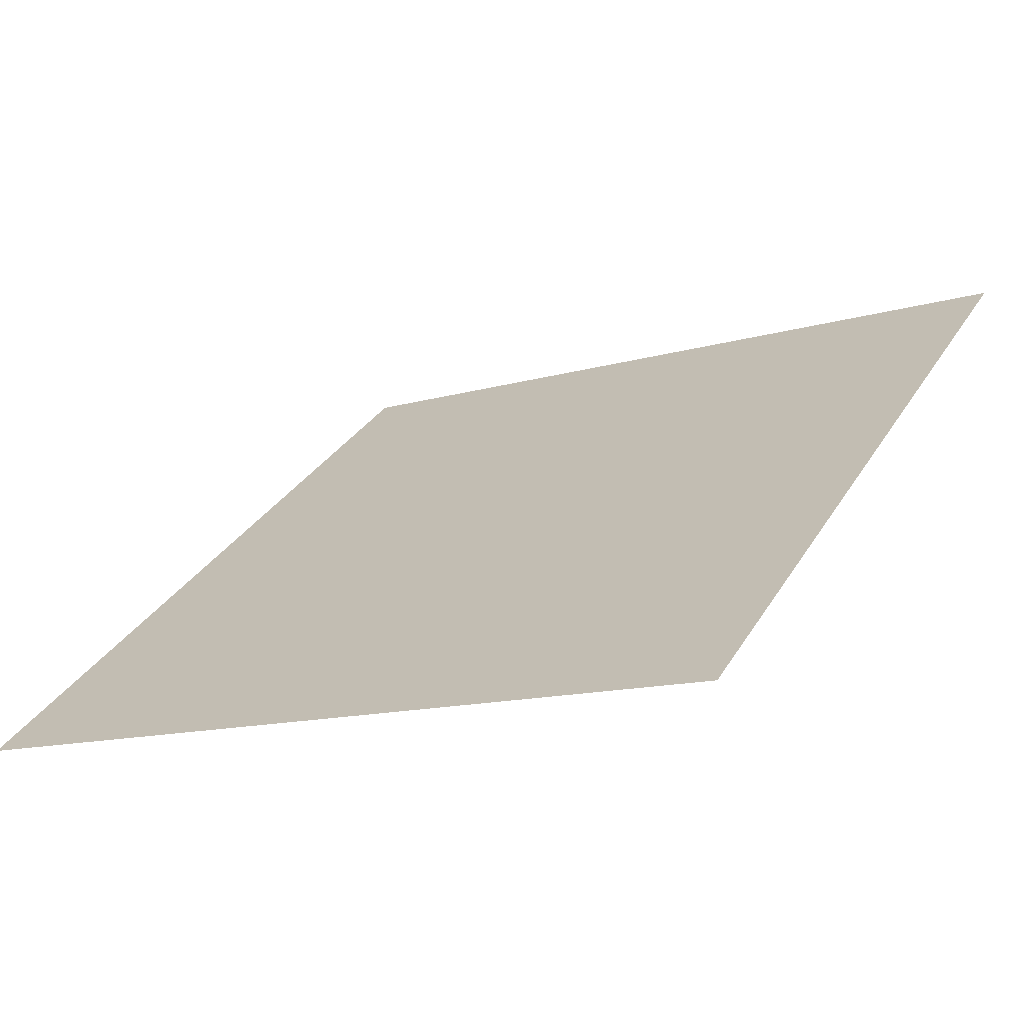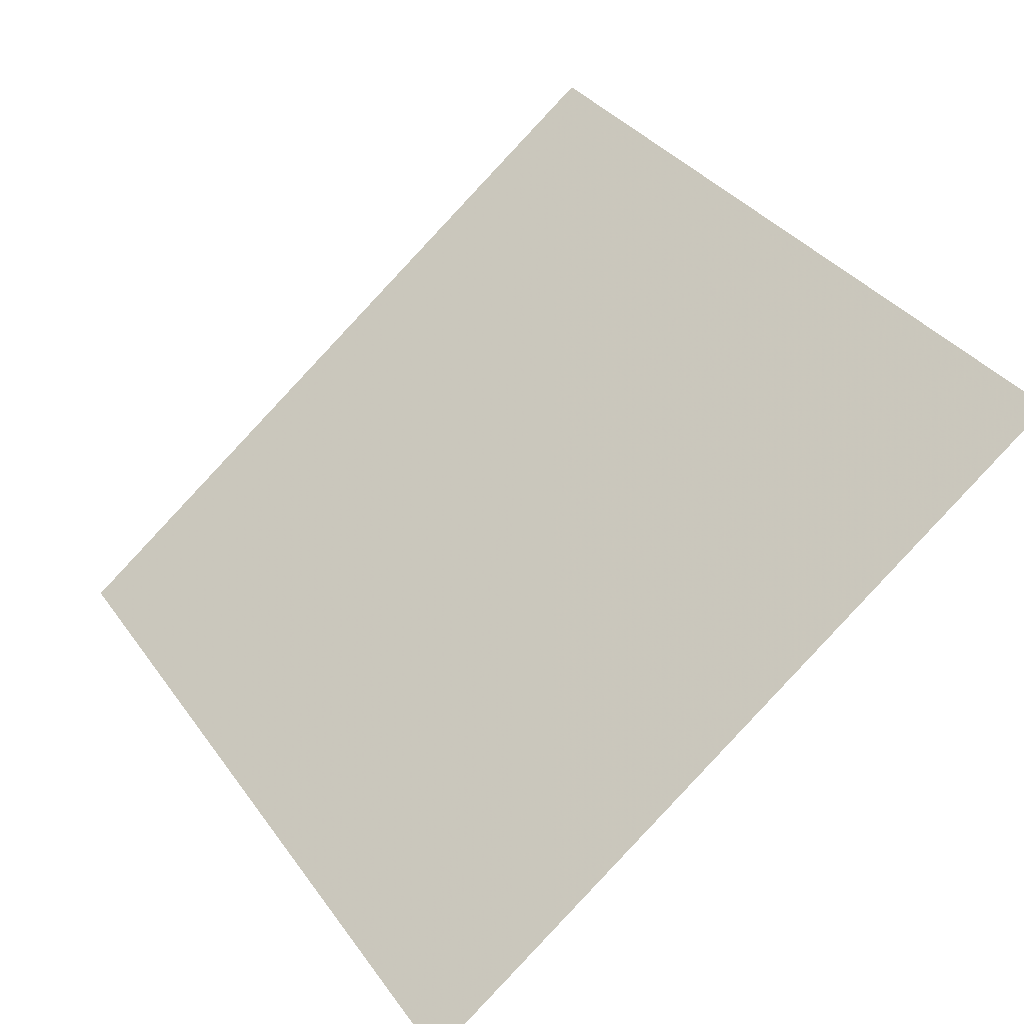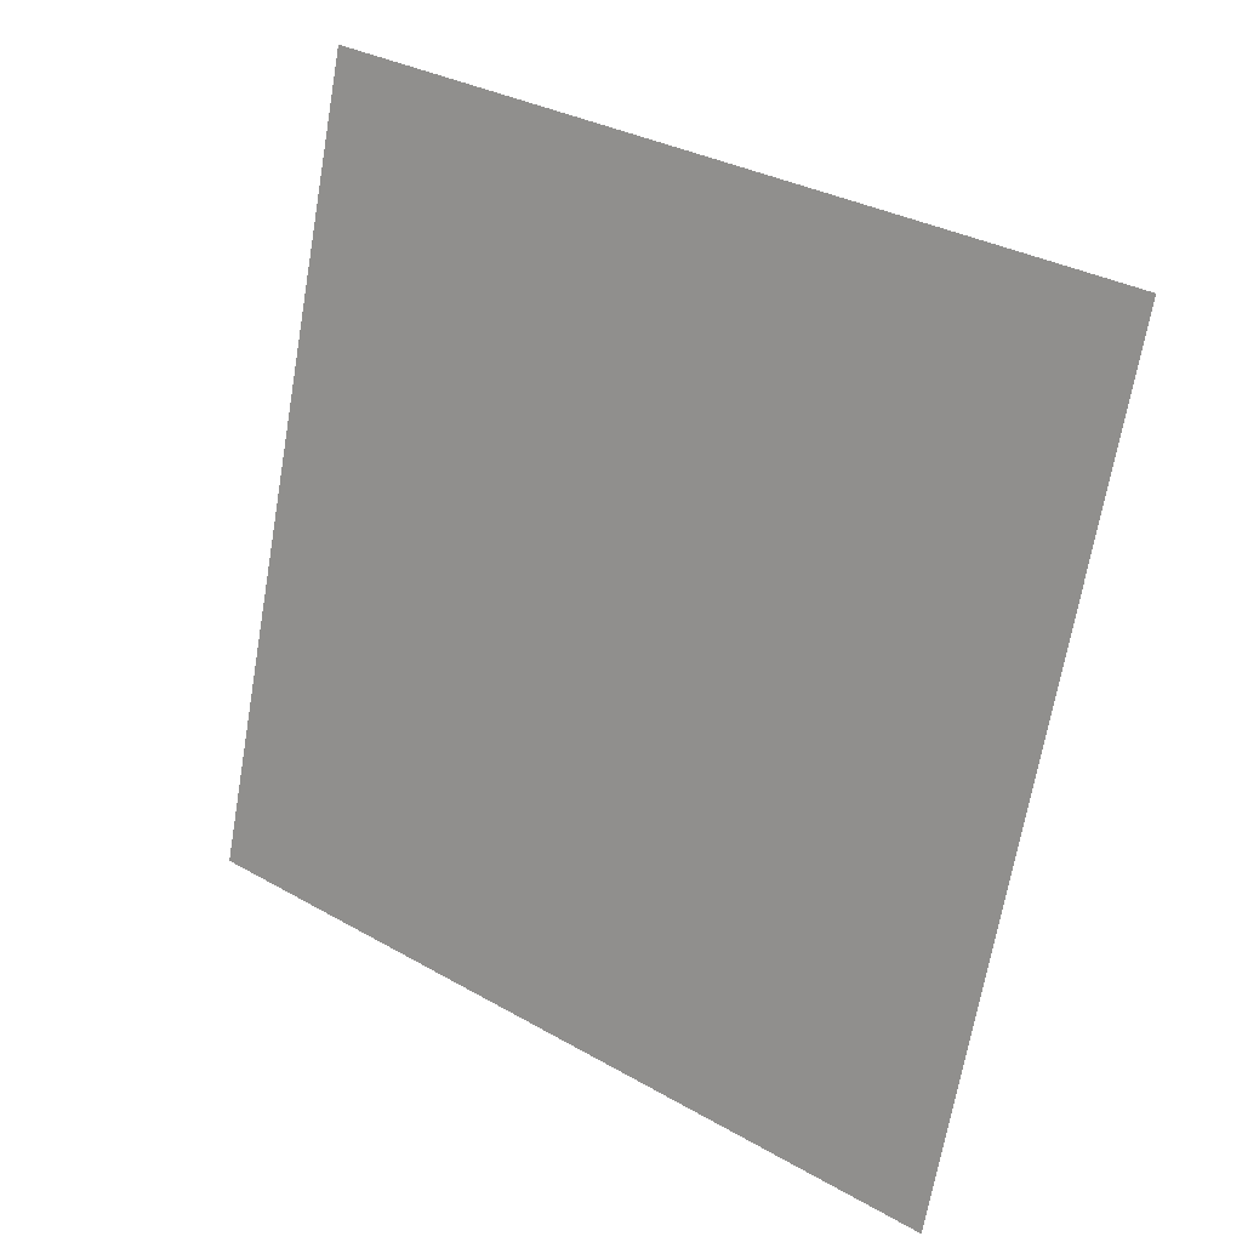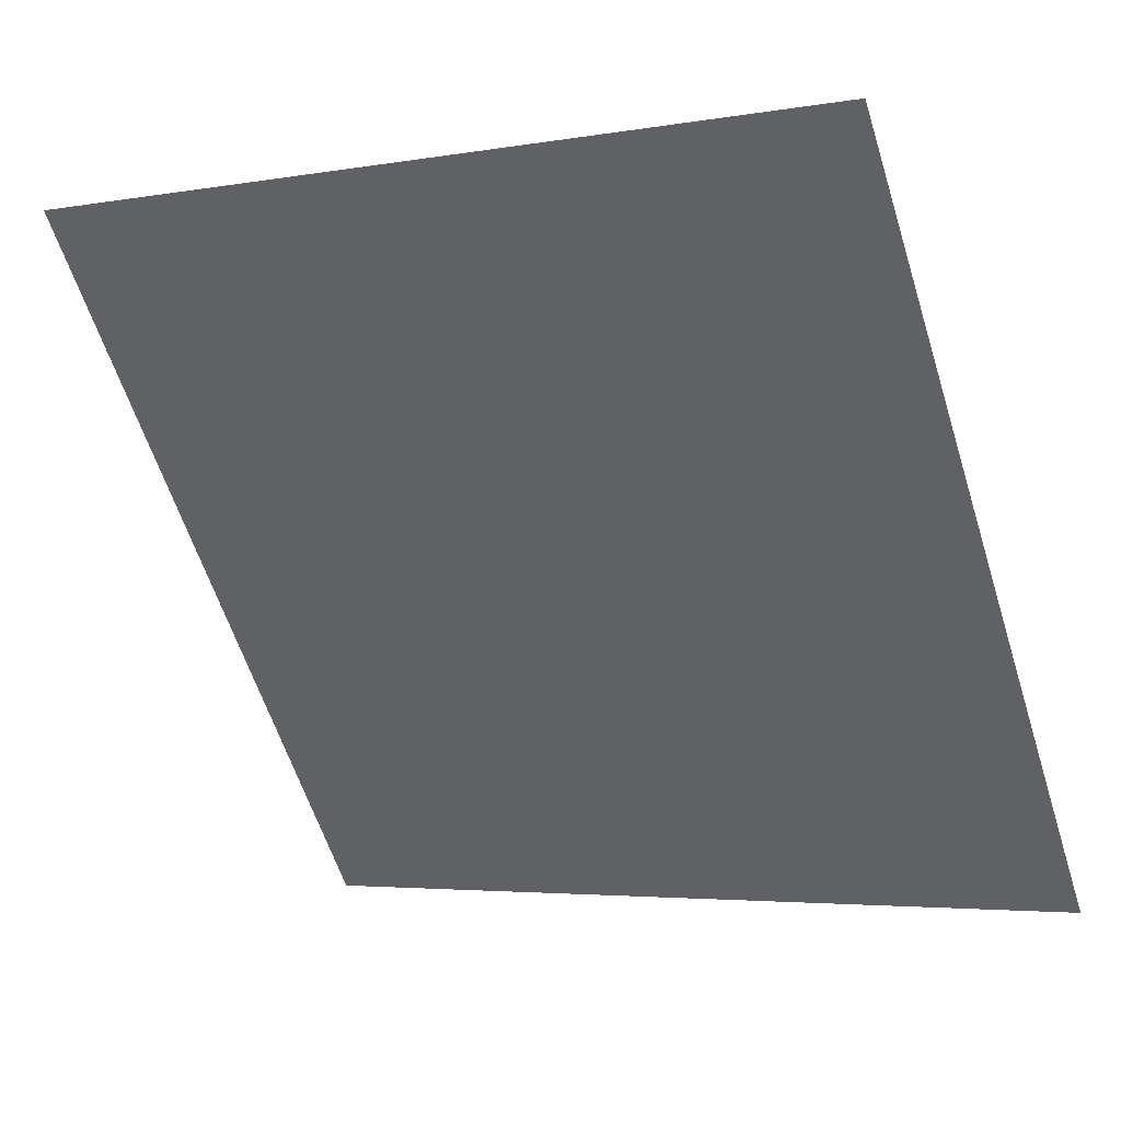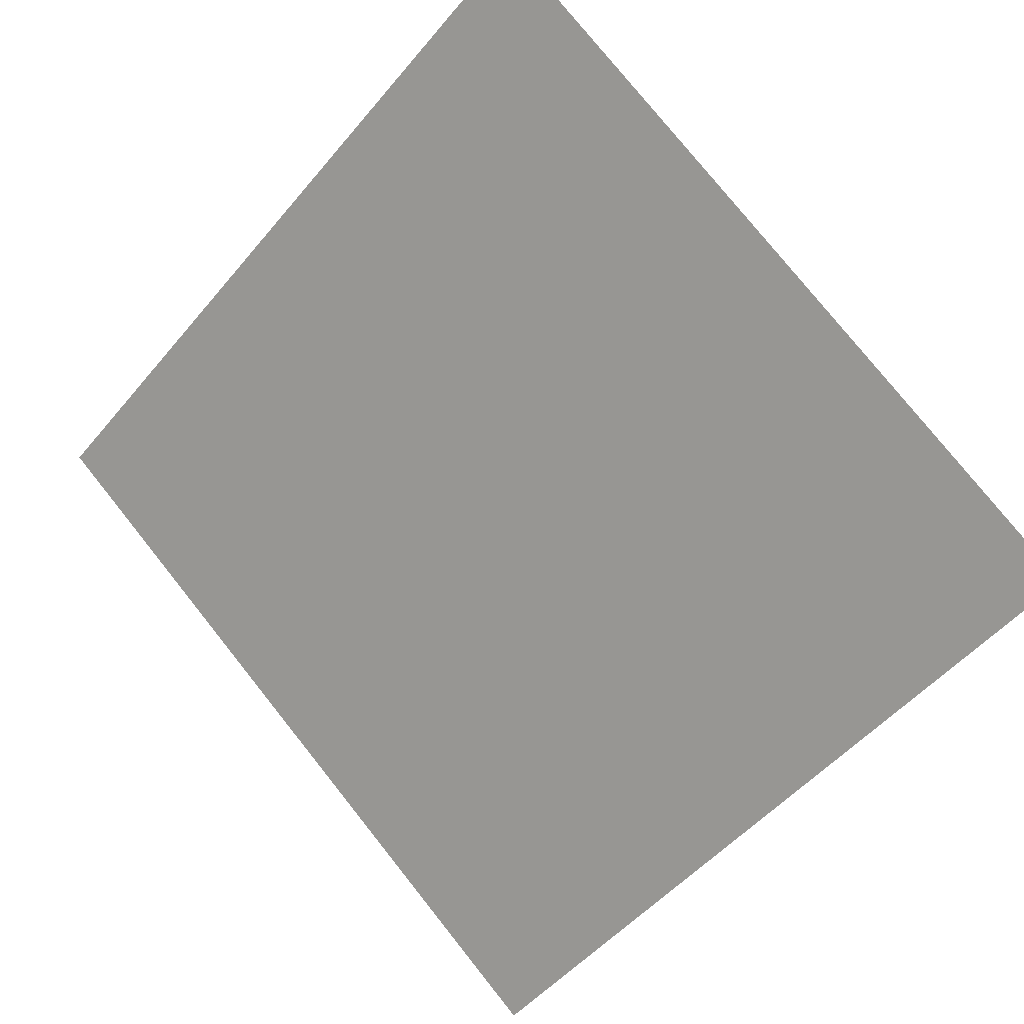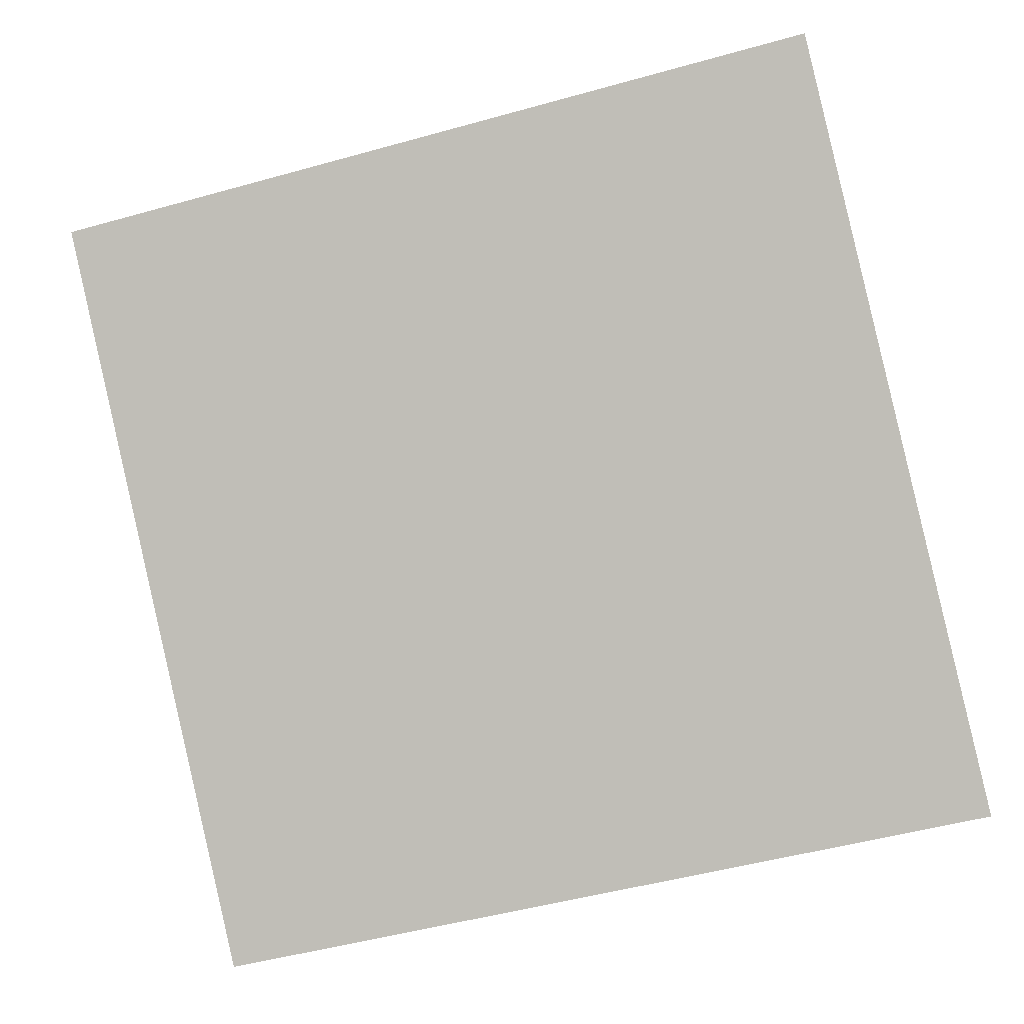
<metadata>
{"format":"obj","ext":"obj","renderer":"f3d","projection":"perspective","resolution":1024,"background":"white","views":[{"elev":-11.0,"azim":-146.1,"up":"+Y"},{"elev":36.7,"azim":-120.2,"up":"+Y"},{"elev":-70.8,"azim":80.7,"up":"+Y"},{"elev":-2.9,"azim":-151.6,"up":"+Z"},{"elev":79.7,"azim":-128.1,"up":"+Y"},{"elev":-54.8,"azim":17.5,"up":"+Y"}]}
</metadata>
<code>
v 0.2947 0.9755 0.7673
v 0.2882 0.9756 0.7673
v 0.2883 0.9796 0.7726
v 0.2948 0.9794 0.7725
f 4 3 2 1

</code>
